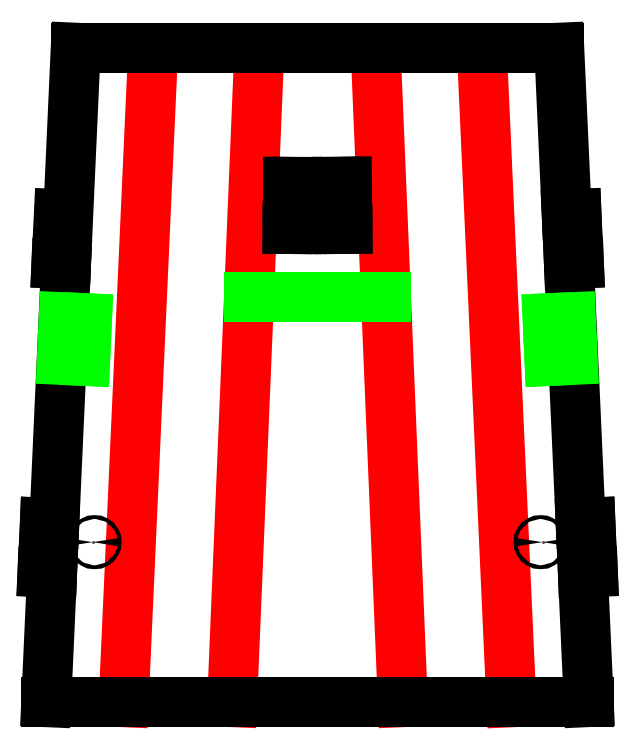
<metadata>
{"format":"dxf","ext":"dxf","renderer":"ezdxf+matplotlib","layout":"modelspace","background":"white","min_lineweight":24,"dpi":150}
</metadata>
<code>
0
SECTION
2
ENTITIES
0
LINE
8
Layer_1
10
197.3
20
19.07
30
0
11
183.4
21
353.1
31
0
0
LINE
8
Layer_1
10
109.5
20
19.08
30
0
11
123.4
21
353.1
31
0
0
LINE
8
Layer_1
10
253.2
20
19.01
30
0
11
238.1
21
353.1
31
0
0
LINE
8
Layer_1
10
53.58
20
19.06
30
0
11
68.66
21
353.1
31
0
0
LINE
8
Layer_1
10
13.71
20
19.08
30
0
11
16.72
21
85.88
31
0
0
LINE
8
Layer_1
10
16.72
20
85.88
30
0
11
16.62
21
85.89
31
0
0
LINE
8
Layer_1
10
16.62
20
85.89
30
0
11
11.79
21
86.06
31
0
0
LINE
8
Layer_1
10
11.79
20
86.06
30
0
11
13.02
21
111.5
31
0
0
LINE
8
Layer_1
10
13.02
20
111.5
30
0
11
17.86
21
111.3
31
0
0
LINE
8
Layer_1
10
17.86
20
111.3
30
0
11
17.87
21
111.3
31
0
0
LINE
8
Layer_1
10
17.87
20
111.3
30
0
11
23.89
21
244.8
31
0
0
LINE
8
Layer_1
10
23.89
20
244.8
30
0
11
23.81
21
244.8
31
0
0
LINE
8
Layer_1
10
23.81
20
244.8
30
0
11
18.97
21
245
31
0
0
LINE
8
Layer_1
10
18.97
20
245
30
0
11
20.21
21
270.4
31
0
0
LINE
8
Layer_1
10
25.04
20
270.2
30
0
11
28.91
21
356.1
31
0
0
LINE
8
Layer_1
10
28.91
20
356.1
30
0
11
68.79
21
356.1
31
0
0
LINE
8
Layer_1
10
68.79
20
356.1
30
0
11
123.5
21
356.1
31
0
0
LINE
8
Layer_1
10
123.5
20
356.1
30
0
11
183.3
21
356.1
31
0
0
LINE
8
Layer_1
10
183.3
20
356.1
30
0
11
238
21
356.1
31
0
0
LINE
8
Layer_1
10
238
20
356.1
30
0
11
277.9
21
356.1
31
0
0
LINE
8
Layer_1
10
277.9
20
356.1
30
0
11
281.8
21
270.3
31
0
0
LINE
8
Layer_1
10
281.8
20
270.3
30
0
11
281.9
21
270.3
31
0
0
LINE
8
Layer_1
10
281.9
20
270.3
30
0
11
286.8
21
270.5
31
0
0
LINE
8
Layer_1
10
286.8
20
270.5
30
0
11
288
21
245
31
0
0
LINE
8
Layer_1
10
288
20
245
30
0
11
283.2
21
244.9
31
0
0
LINE
8
Layer_1
10
283.2
20
244.9
30
0
11
282.9
21
244.8
31
0
0
LINE
8
Layer_1
10
282.9
20
244.8
30
0
11
288.9
21
111.4
31
0
0
LINE
8
Layer_1
10
288.9
20
111.4
30
0
11
289.1
21
111.4
31
0
0
LINE
8
Layer_1
10
289.1
20
111.4
30
0
11
294
21
111.6
31
0
0
LINE
8
Layer_1
10
294
20
111.6
30
0
11
295.2
21
86.12
31
0
0
LINE
8
Layer_1
10
295.2
20
86.12
30
0
11
290.4
21
85.95
31
0
0
LINE
8
Layer_1
10
290.4
20
85.95
30
0
11
290.1
21
85.94
31
0
0
LINE
8
Layer_1
10
290.1
20
85.94
30
0
11
293.1
21
19.11
31
0
0
LINE
8
Layer_1
10
143
20
277.7
30
0
11
143.1
21
287
31
0
0
LINE
8
Layer_1
10
143.1
20
287
30
0
11
138.3
21
287
31
0
0
LINE
8
Layer_1
10
138.3
20
287
30
0
11
138.2
21
277.7
31
0
0
LINE
8
Layer_1
10
138.1
20
272.1
30
0
11
138
21
262.8
31
0
0
LINE
8
Layer_1
10
138
20
262.8
30
0
11
142.8
21
262.8
31
0
0
LINE
8
Layer_1
10
142.8
20
262.8
30
0
11
142.9
21
272.1
31
0
0
LINE
8
Layer_1
10
168.7
20
272.1
30
0
11
168.8
21
262.8
31
0
0
LINE
8
Layer_1
10
168.8
20
262.8
30
0
11
164
21
262.8
31
0
0
LINE
8
Layer_1
10
164
20
262.8
30
0
11
163.8
21
272.1
31
0
0
LINE
8
Layer_1
10
163.7
20
277.7
30
0
11
163.6
21
287
31
0
0
LINE
8
Layer_1
10
163.6
20
287
30
0
11
168.4
21
287
31
0
0
LINE
8
Layer_1
10
168.4
20
287
30
0
11
168.6
21
277.7
31
0
0
LINE
8
Layer_1
10
118.1
20
227.8
30
0
11
188.7
21
227.8
31
0
0
LINE
8
Layer_1
10
21.73
20
195.3
30
0
11
33.71
21
194.8
31
0
0
LINE
8
Layer_1
10
22.72
20
217.3
30
0
11
34.7
21
216.8
31
0
0
LINE
8
Layer_1
10
33.71
20
194.8
30
0
11
34.7
21
216.8
31
0
0
LINE
8
Layer_1
10
284.9
20
195.3
30
0
11
272.9
21
194.8
31
0
0
LINE
8
Layer_1
10
283.9
20
217.3
30
0
11
271.9
21
216.8
31
0
0
LINE
8
Layer_1
10
272.9
20
194.8
30
0
11
271.9
21
216.8
31
0
0
SPLINE
8
Layer_1
70
0
71
3
72
10
73
6
74
4
40
0
40
0
40
0
40
0
40
1.254
40
3.582
40
4.835
40
4.835
40
4.835
40
4.835
10
20.21
20
270.4
30
0
10
20.63
20
270.4
30
0
10
21.82
20
270.3
30
0
10
23.43
20
270.3
30
0
10
24.62
20
270.2
30
0
10
25.04
20
270.2
30
0
11
20.21
21
270.4
31
0
11
21.46
21
270.4
31
0
11
23.79
21
270.3
31
0
11
25.04
21
270.2
31
0
0
LINE
8
Layer_1
10
37.61
20
101.5
30
0
11
37.61
21
101.5
31
0
0
SPLINE
8
Layer_1
70
0
71
3
72
19
73
15
74
13
40
0
40
0
40
0
40
0
40
0.5229
40
1.03
40
1.553
40
2.076
40
2.583
40
3.106
40
3.629
40
4.136
40
4.659
40
5.182
40
5.689
40
6.212
40
6.212
40
6.212
40
6.212
10
37.61
20
101.5
30
0
10
37.64
20
101.7
30
0
10
37.69
20
102
30
0
10
38.09
20
102.4
30
0
10
38.61
20
102.5
30
0
10
39.13
20
102.4
30
0
10
39.51
20
102
30
0
10
39.66
20
101.5
30
0
10
39.51
20
101
30
0
10
39.13
20
100.6
30
0
10
38.61
20
100.4
30
0
10
38.09
20
100.6
30
0
10
37.69
20
101
30
0
10
37.64
20
101.3
30
0
10
37.61
20
101.5
30
0
11
37.61
21
101.5
31
0
11
37.74
21
102
31
0
11
38.1
21
102.3
31
0
11
38.61
21
102.5
31
0
11
39.11
21
102.3
31
0
11
39.47
21
102
31
0
11
39.61
21
101.5
31
0
11
39.47
21
101
31
0
11
39.11
21
100.6
31
0
11
38.61
21
100.5
31
0
11
38.1
21
100.6
31
0
11
37.74
21
101
31
0
11
37.61
21
101.5
31
0
0
LINE
8
Layer_1
10
269.3
20
101.5
30
0
11
269.3
21
101.5
31
0
0
LINE
8
Layer_1
10
13.51
20
19.08
30
0
11
293.3
21
19.08
31
0
0
SPLINE
8
Layer_1
70
0
71
3
72
19
73
15
74
13
40
0
40
0
40
0
40
0
40
0.5229
40
1.03
40
1.553
40
2.076
40
2.583
40
3.106
40
3.629
40
4.136
40
4.659
40
5.182
40
5.689
40
6.212
40
6.212
40
6.212
40
6.212
10
269.3
20
101.5
30
0
10
269.3
20
101.7
30
0
10
269.2
20
102
30
0
10
268.8
20
102.4
30
0
10
268.3
20
102.5
30
0
10
267.8
20
102.4
30
0
10
267.4
20
102
30
0
10
267.3
20
101.5
30
0
10
267.4
20
101
30
0
10
267.8
20
100.6
30
0
10
268.3
20
100.4
30
0
10
268.8
20
100.6
30
0
10
269.2
20
101
30
0
10
269.3
20
101.3
30
0
10
269.3
20
101.5
30
0
11
269.3
21
101.5
31
0
11
269.2
21
102
31
0
11
268.8
21
102.3
31
0
11
268.3
21
102.5
31
0
11
267.8
21
102.3
31
0
11
267.4
21
102
31
0
11
267.3
21
101.5
31
0
11
267.4
21
101
31
0
11
267.8
21
100.6
31
0
11
268.3
21
100.5
31
0
11
268.8
21
100.6
31
0
11
269.2
21
101
31
0
11
269.3
21
101.5
31
0
0
ENDSEC
0
EOF

</code>
